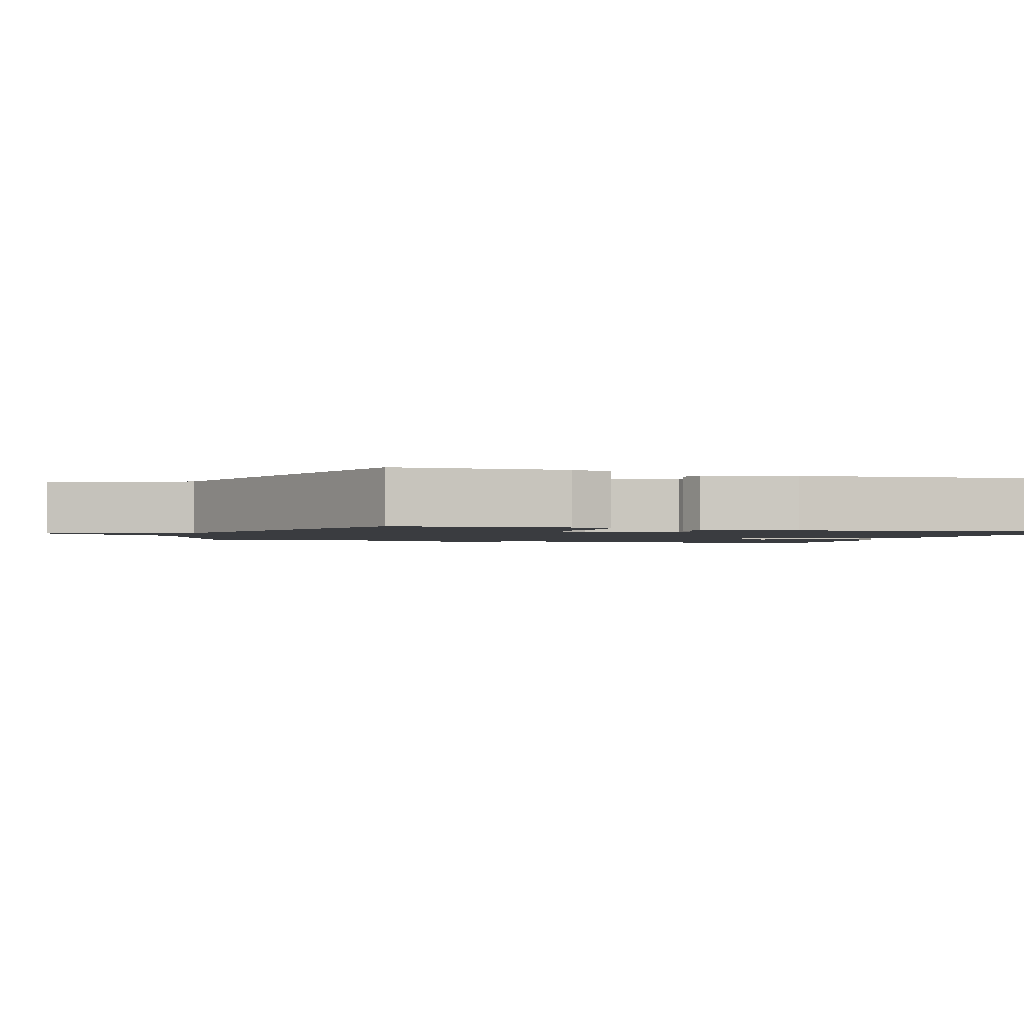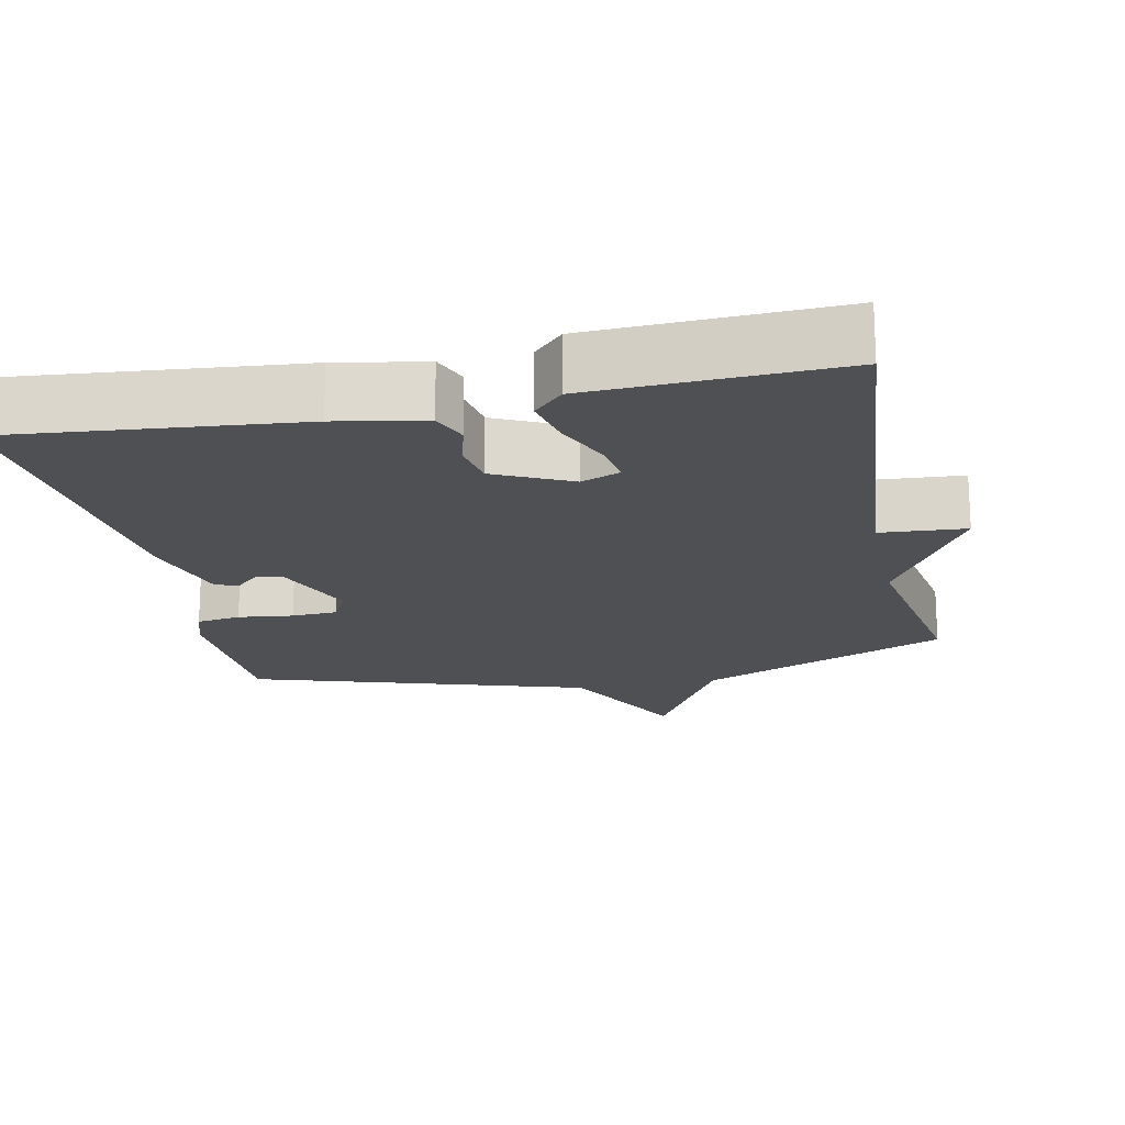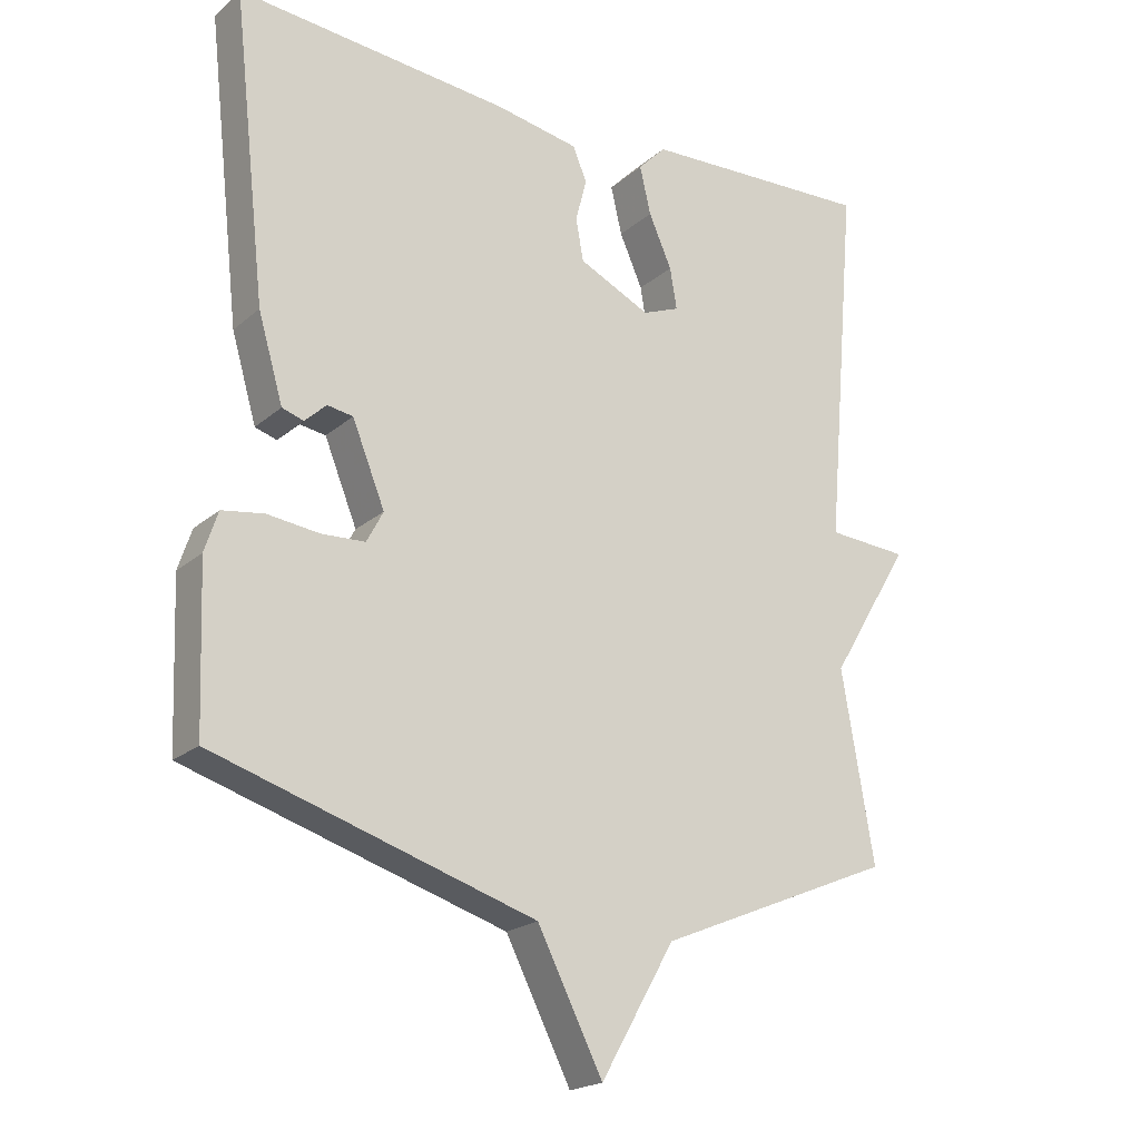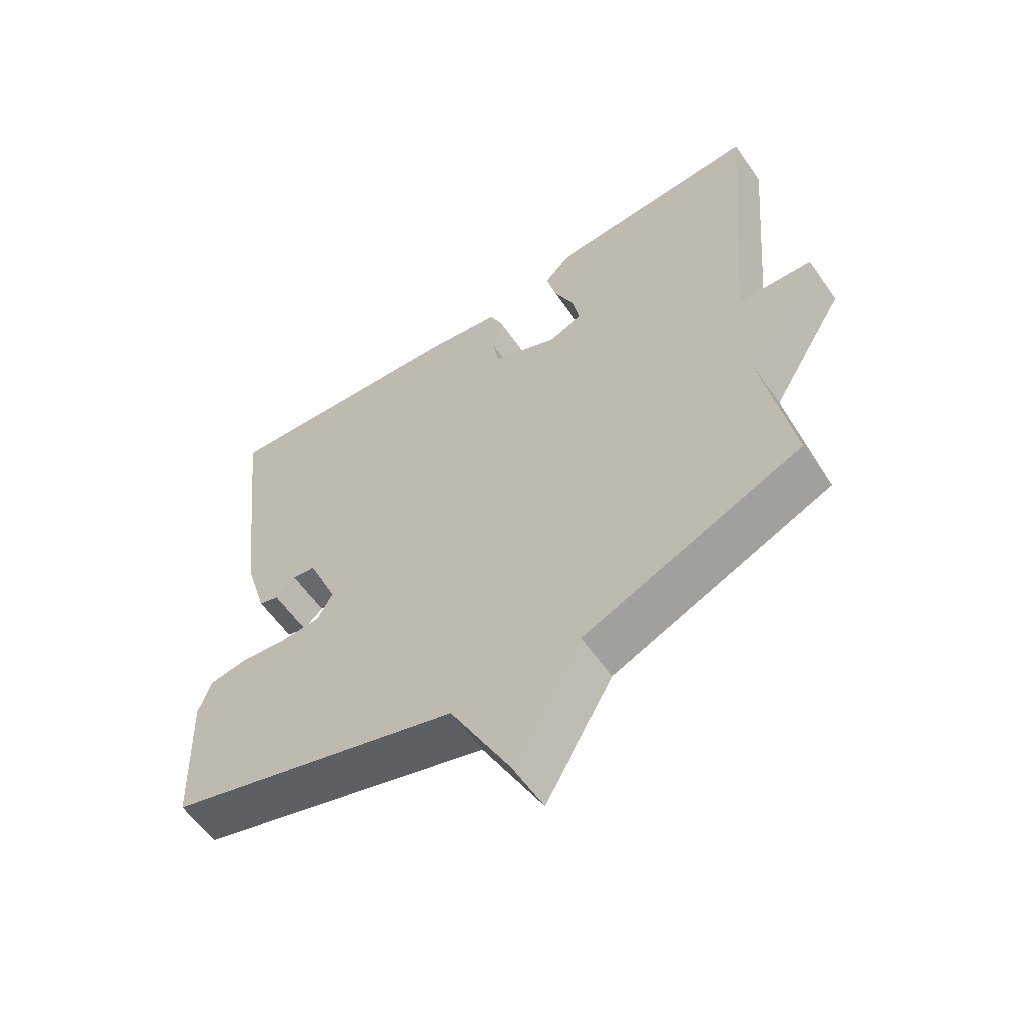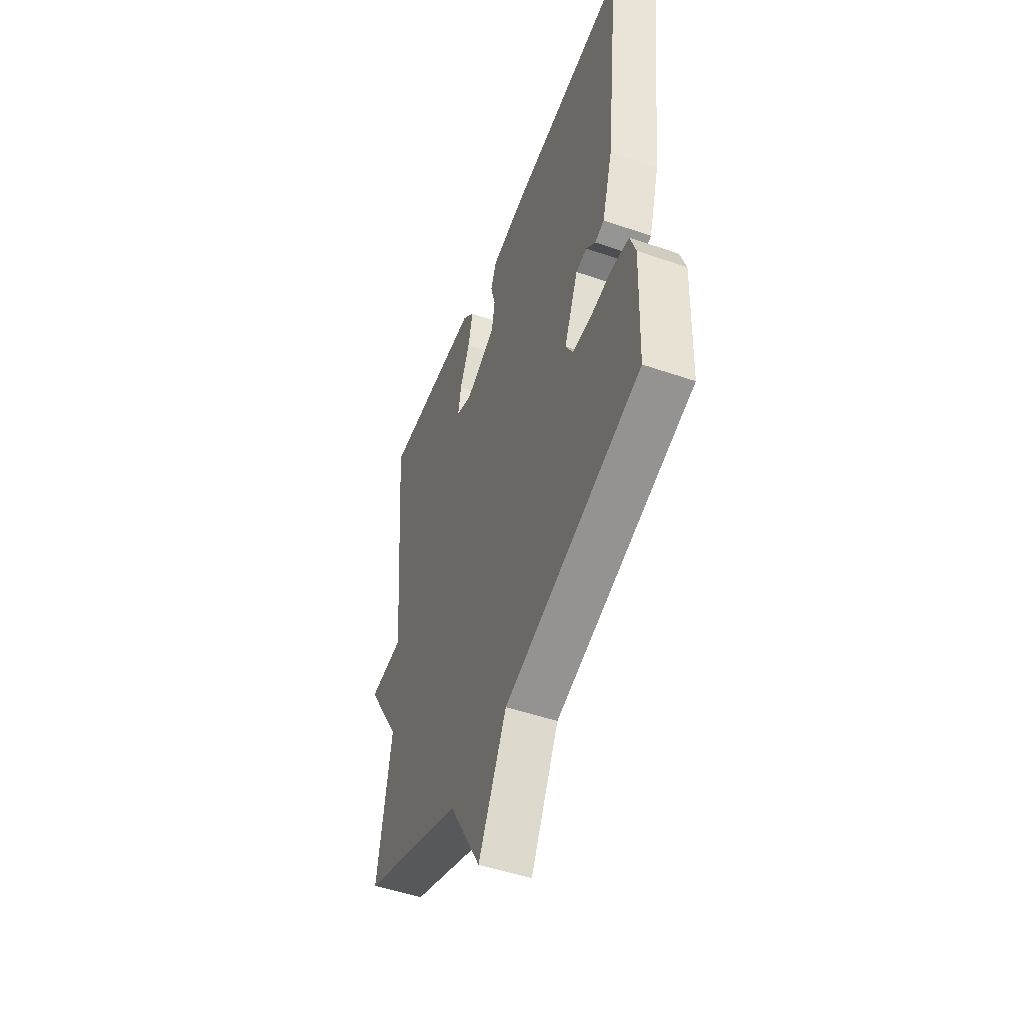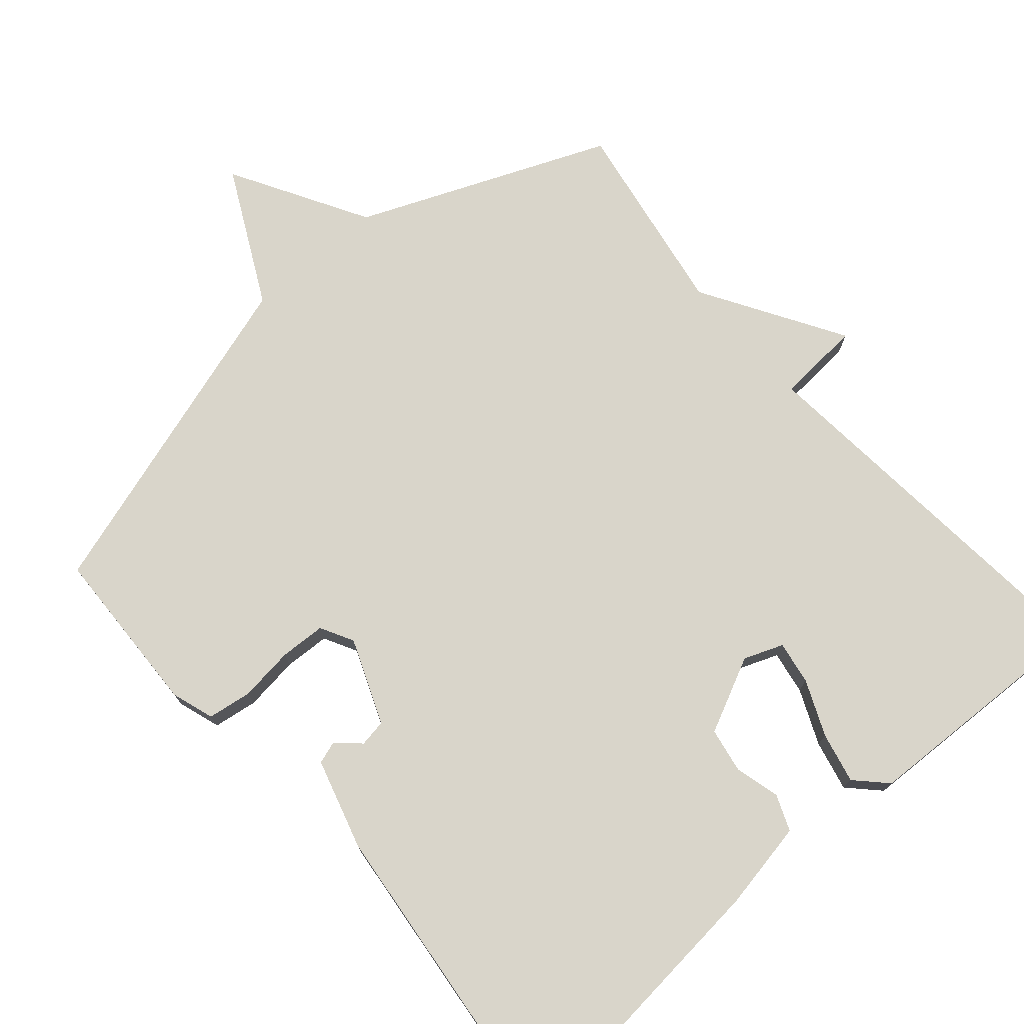
<metadata>
{"format":"obj","ext":"obj","renderer":"f3d","projection":"perspective","resolution":1024,"background":"white","views":[{"elev":-1.7,"azim":-108.5,"up":"+Y"},{"elev":-18.7,"azim":11.7,"up":"+Y"},{"elev":-20.7,"azim":-34.1,"up":"+Z"},{"elev":-59.2,"azim":34.9,"up":"+Z"},{"elev":-50.2,"azim":-110.7,"up":"+Z"},{"elev":74.6,"azim":-41.1,"up":"+Y"}]}
</metadata>
<code>
v 0.5 0.07 -0.5
v 0.16 0.07 -0.643
v 0.054 0.07 -0.828
v -0.04 0.07 -0.643
v -0.5 0.07 -0.5
v -0.509 0.07 -0.268
v -0.49 0.07 -0.21
v -0.43 0.07 -0.201
v -0.355 0.07 -0.21
v -0.293 0.07 -0.207
v -0.269 0.07 -0.162
v -0.316 0.07 -0.046
v -0.353 0.07 -0.04
v -0.384 0.07 -0.069
v -0.415 0.07 -0.059
v -0.451 0.07 0.064
v -0.5 0.07 0.5
v -0.107 0.07 0.463
v 0.013 0.07 0.441
v 0.033 0.07 0.392
v 0.017 0.07 0.331
v 0.028 0.07 0.27
v 0.131 0.07 0.221
v 0.184 0.07 0.242
v 0.174 0.07 0.301
v 0.141 0.07 0.376
v 0.125 0.07 0.445
v 0.165 0.07 0.486
v 0.5 0.07 0.5
v 0.454 0.07 -0.029
v 0.57 0.07 -0.037
v 0.454 0.07 -0.229
v 0.5 0 -0.5
v 0.16 0 -0.643
v 0.054 0 -0.828
v -0.04 0 -0.643
v -0.5 0 -0.5
v -0.509 0 -0.268
v -0.49 0 -0.21
v -0.43 0 -0.201
v -0.355 0 -0.21
v -0.293 0 -0.207
v -0.269 0 -0.162
v -0.316 0 -0.046
v -0.353 0 -0.04
v -0.384 0 -0.069
v -0.415 0 -0.059
v -0.451 0 0.064
v -0.5 0 0.5
v -0.107 0 0.463
v 0.013 0 0.441
v 0.033 0 0.392
v 0.017 0 0.331
v 0.028 0 0.27
v 0.131 0 0.221
v 0.184 0 0.242
v 0.174 0 0.301
v 0.141 0 0.376
v 0.125 0 0.445
v 0.165 0 0.486
v 0.5 0 0.5
v 0.454 0 -0.029
v 0.57 0 -0.037
v 0.454 0 -0.229
f 30 31 32
f 28 29 30
f 27 28 30
f 26 27 30
f 25 26 30
f 24 25 30 32
f 32 1 2
f 24 32 2
f 23 24 2
f 19 20 21
f 18 19 21
f 17 18 21
f 16 17 21
f 15 16 21
f 14 15 21
f 13 14 21
f 12 13 21 22
f 2 3 4
f 23 2 4
f 22 23 4
f 12 22 4
f 11 12 4
f 7 8 9
f 6 7 9
f 5 6 9
f 4 5 9
f 4 9 10
f 4 10 11
f 64 63 62
f 62 61 60
f 62 60 59
f 62 59 58
f 62 58 57
f 64 62 57 56
f 34 33 64
f 34 64 56
f 34 56 55
f 53 52 51
f 53 51 50
f 53 50 49
f 53 49 48
f 53 48 47
f 53 47 46
f 53 46 45
f 54 53 45 44
f 36 35 34
f 36 34 55
f 36 55 54
f 36 54 44
f 36 44 43
f 41 40 39
f 41 39 38
f 41 38 37
f 41 37 36
f 42 41 36
f 43 42 36
f 1 33 34 2
f 2 34 35 3
f 3 35 36 4
f 4 36 37 5
f 5 37 38 6
f 6 38 39 7
f 7 39 40 8
f 8 40 41 9
f 9 41 42 10
f 10 42 43 11
f 11 43 44 12
f 12 44 45 13
f 13 45 46 14
f 14 46 47 15
f 15 47 48 16
f 16 48 49 17
f 17 49 50 18
f 18 50 51 19
f 19 51 52 20
f 20 52 53 21
f 21 53 54 22
f 22 54 55 23
f 23 55 56 24
f 24 56 57 25
f 25 57 58 26
f 26 58 59 27
f 27 59 60 28
f 28 60 61 29
f 29 61 62 30
f 30 62 63 31
f 31 63 64 32
f 32 64 33 1

</code>
